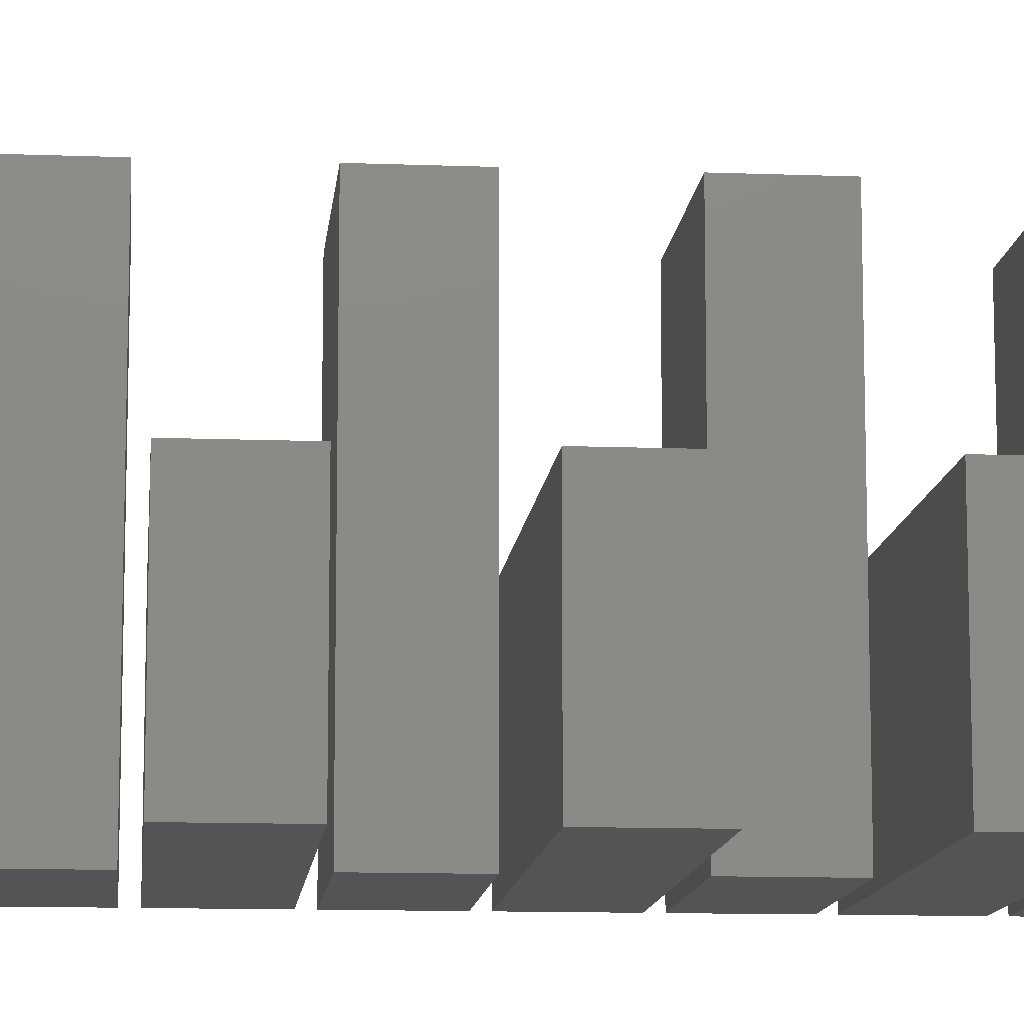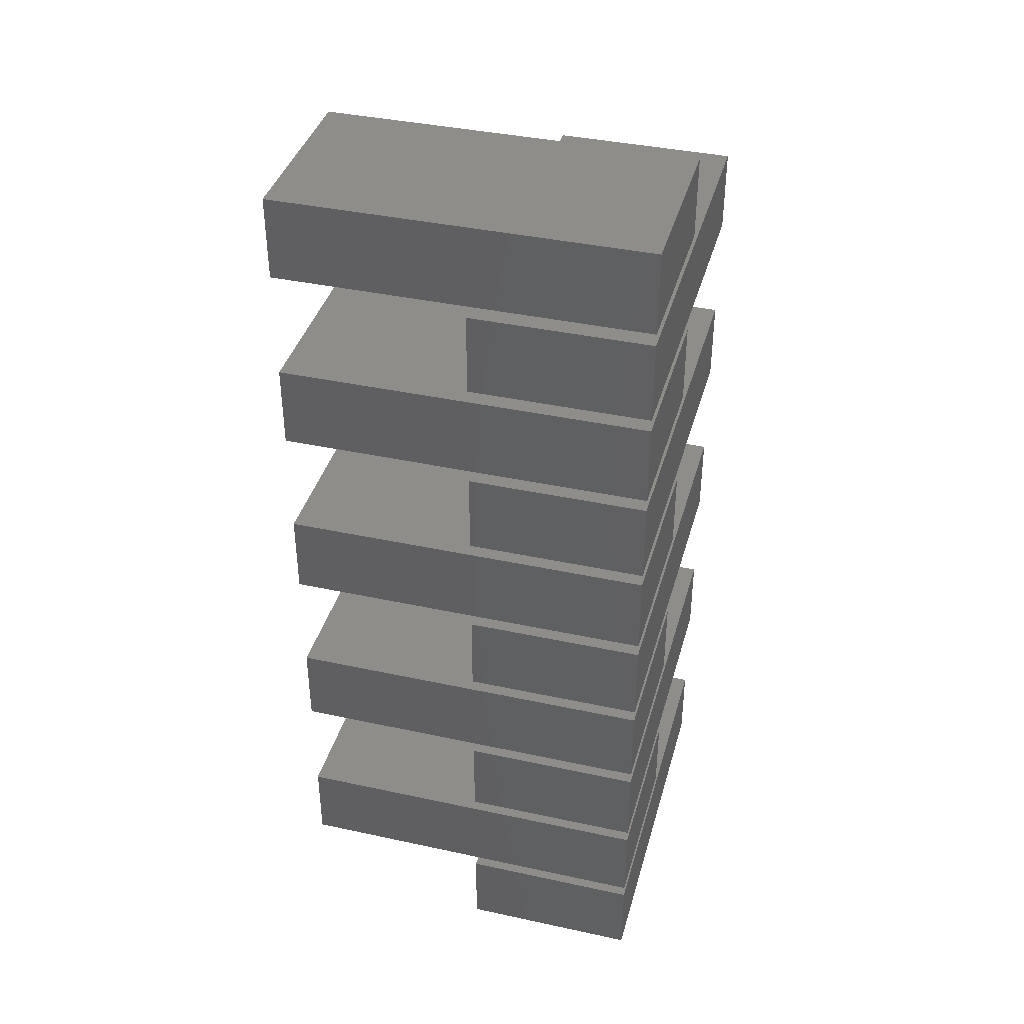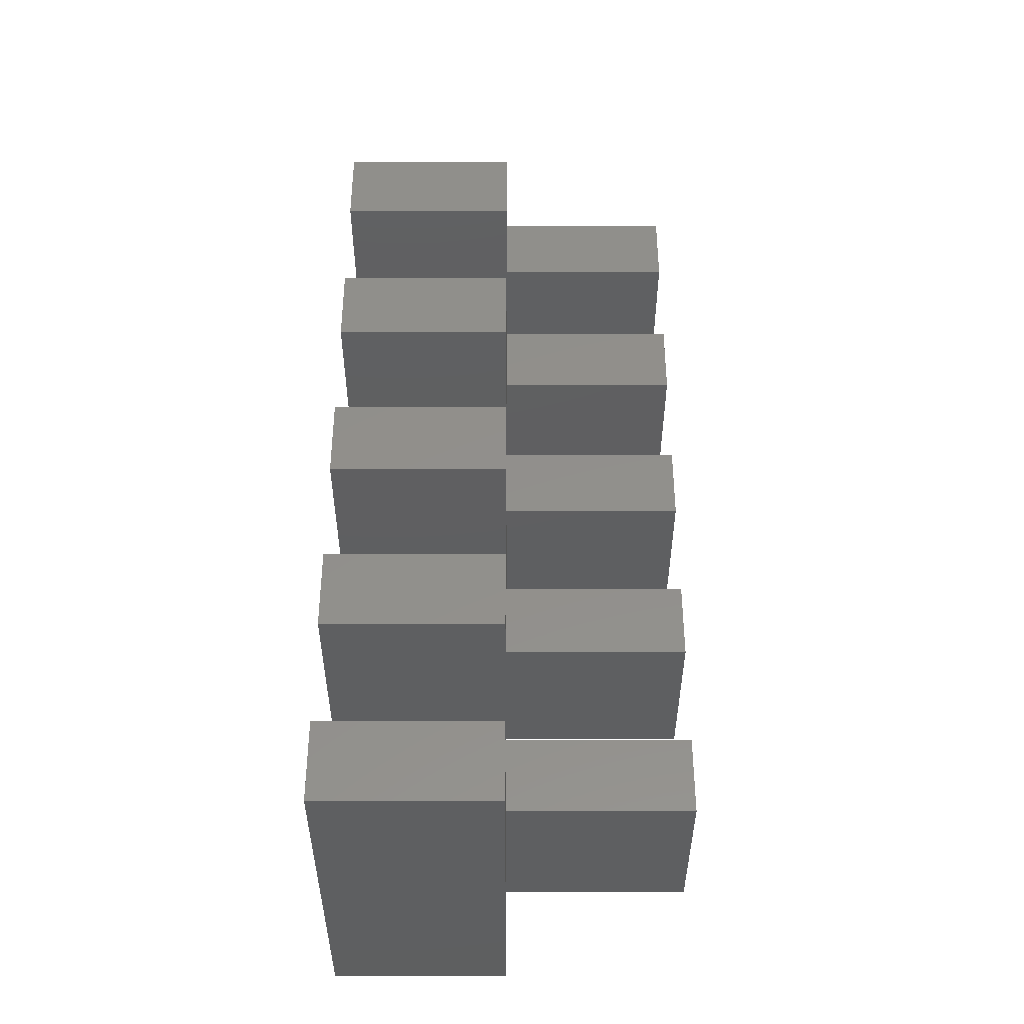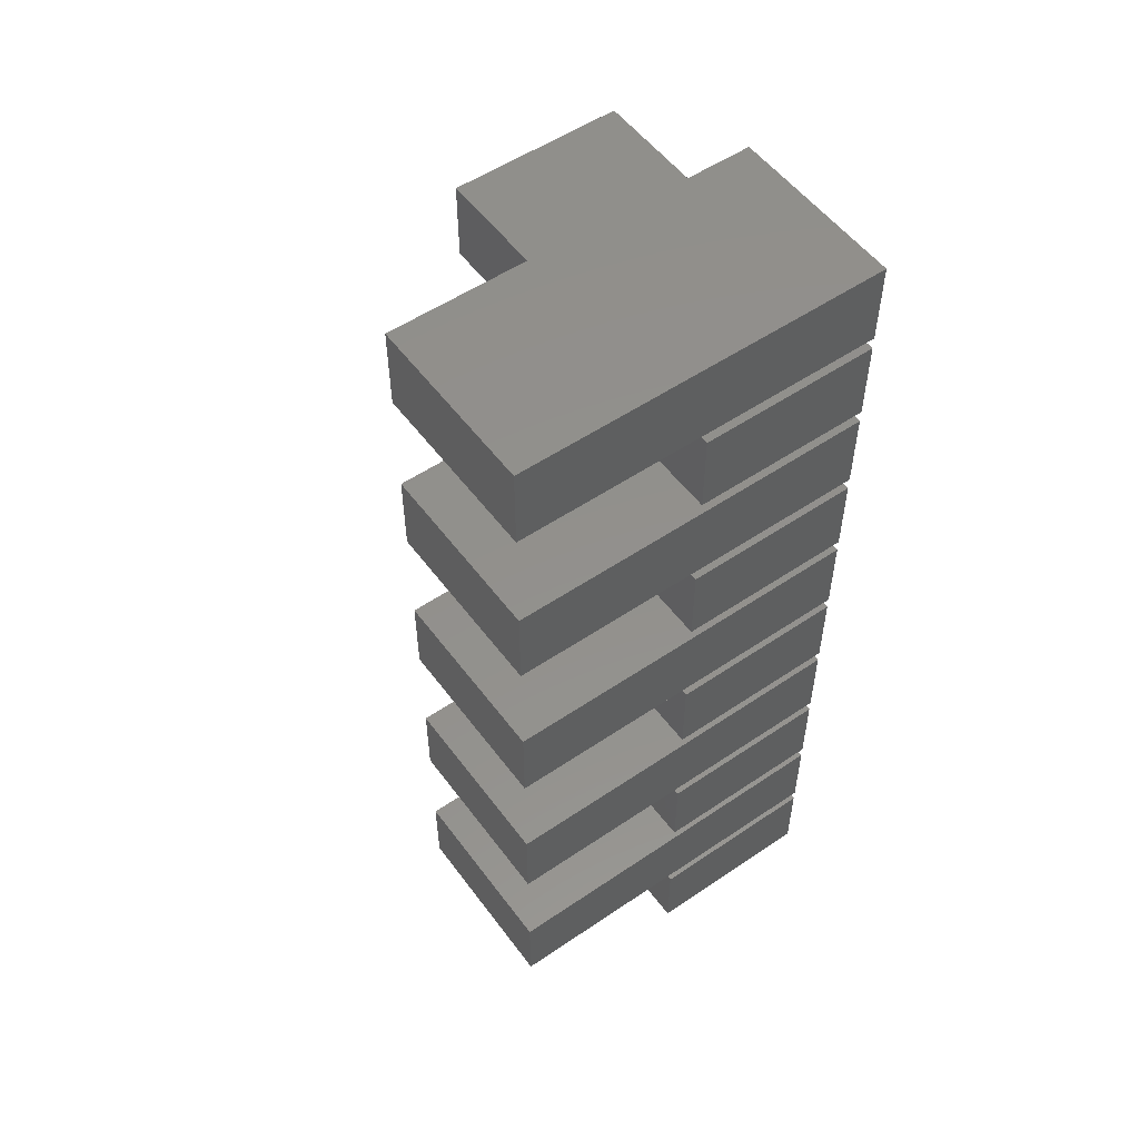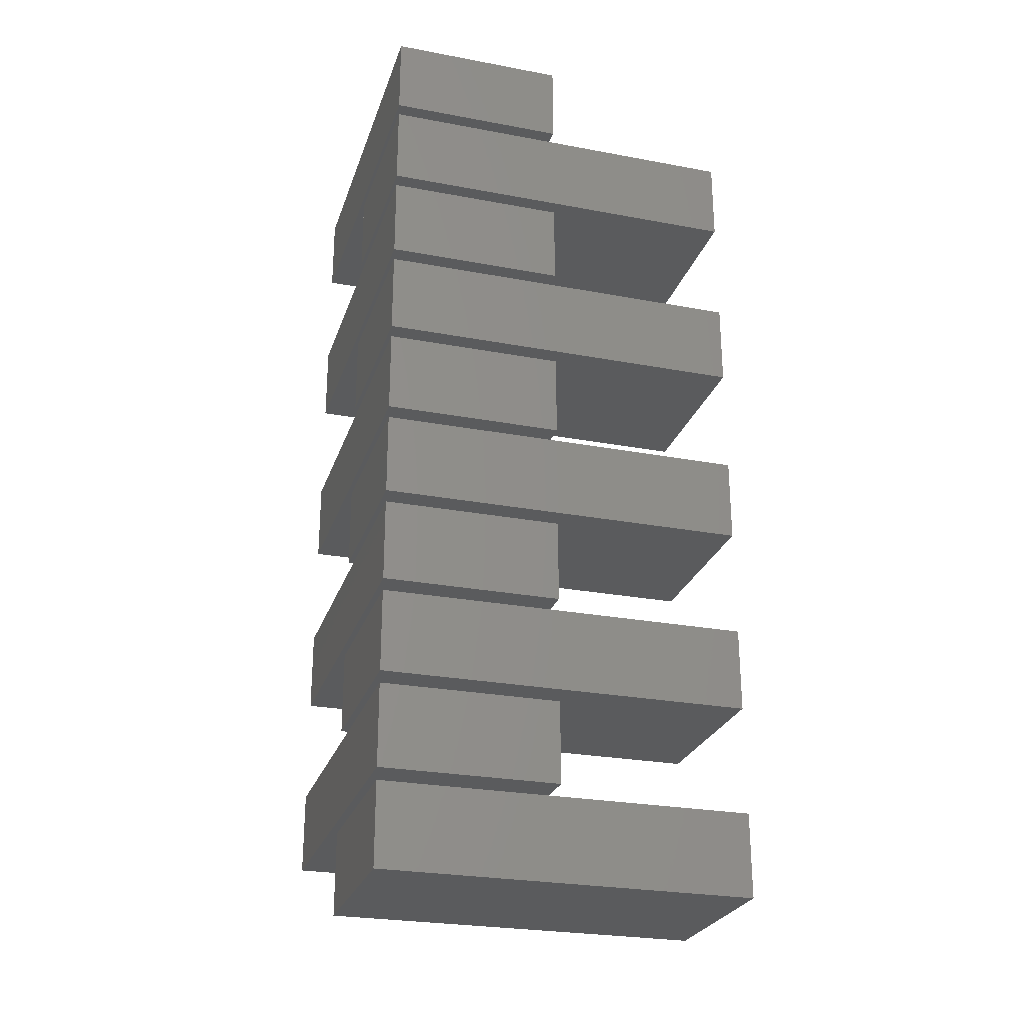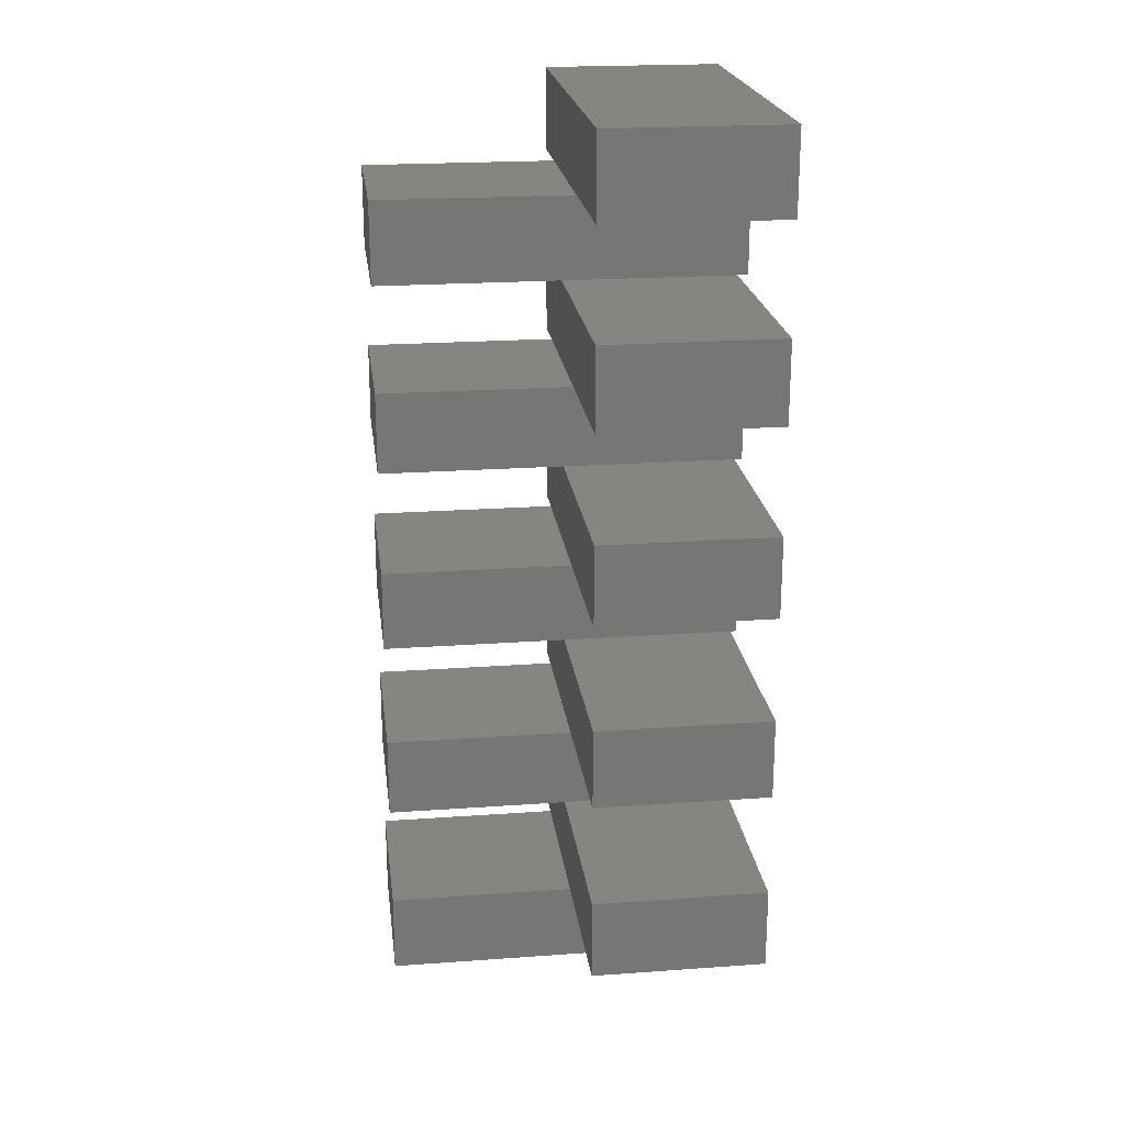
<metadata>
{"format":"stl","ext":"stl","renderer":"f3d","projection":"perspective","resolution":1024,"background":"white","views":[{"elev":-11.6,"azim":-95.3,"up":"+Y"},{"elev":39.0,"azim":15.2,"up":"+Z"},{"elev":-38.1,"azim":180.0,"up":"+Z"},{"elev":53.8,"azim":-35.8,"up":"+Z"},{"elev":-26.3,"azim":73.5,"up":"+Z"},{"elev":21.7,"azim":-97.2,"up":"+Z"}]}
</metadata>
<code>
# stl→obj: 80 verts, 120 faces
v 5.968 -4.032 -0.0325
v 5.968 -4.968 -0.4675
v 5.968 -4.032 -0.4675
v 5.968 -4.968 -0.0325
v 4.032 -4.032 -0.0325
v 4.032 -4.032 -0.4675
v 4.032 -4.968 -0.4675
v 4.032 -4.968 -0.0325
v 5.968 -4.968 -0.5325
v 5.032 -4.968 -0.9675
v 5.968 -4.968 -0.9675
v 5.032 -4.968 -0.5325
v 5.968 -3.033 -0.5325
v 5.968 -3.033 -0.9675
v 5.032 -3.033 -0.9675
v 5.032 -3.033 -0.5325
v 5.968 -4.032 -1.032
v 5.968 -4.968 -1.468
v 5.968 -4.032 -1.468
v 5.968 -4.968 -1.032
v 4.032 -4.032 -1.032
v 4.032 -4.032 -1.468
v 4.032 -4.968 -1.468
v 4.032 -4.968 -1.032
v 5.968 -4.968 -1.532
v 5.032 -4.968 -1.968
v 5.968 -4.968 -1.968
v 5.032 -4.968 -1.532
v 5.968 -3.033 -1.532
v 5.968 -3.033 -1.968
v 5.032 -3.033 -1.968
v 5.032 -3.033 -1.532
v 5.968 -4.032 -2.033
v 5.968 -4.968 -2.467
v 5.968 -4.032 -2.467
v 5.968 -4.968 -2.033
v 4.032 -4.032 -2.033
v 4.032 -4.032 -2.467
v 4.032 -4.968 -2.467
v 4.032 -4.968 -2.033
v 5.968 -4.968 -2.533
v 5.032 -4.968 -2.967
v 5.968 -4.968 -2.967
v 5.032 -4.968 -2.533
v 5.968 -3.033 -2.533
v 5.968 -3.033 -2.967
v 5.032 -3.033 -2.967
v 5.032 -3.033 -2.533
v 5.968 -4.032 -3.033
v 5.968 -4.968 -3.467
v 5.968 -4.032 -3.467
v 5.968 -4.968 -3.033
v 4.032 -4.032 -3.033
v 4.032 -4.032 -3.467
v 4.032 -4.968 -3.467
v 4.032 -4.968 -3.033
v 5.968 -4.968 -3.533
v 5.032 -4.968 -3.967
v 5.968 -4.968 -3.967
v 5.032 -4.968 -3.533
v 5.968 -3.033 -3.533
v 5.968 -3.033 -3.967
v 5.032 -3.033 -3.967
v 5.032 -3.033 -3.533
v 5.968 -4.968 -4.532
v 5.032 -4.968 -4.968
v 5.968 -4.968 -4.968
v 5.032 -4.968 -4.532
v 5.968 -3.033 -4.532
v 5.968 -3.033 -4.968
v 5.032 -3.033 -4.968
v 5.032 -3.033 -4.532
v 5.968 -4.032 -4.032
v 5.968 -4.968 -4.468
v 5.968 -4.032 -4.468
v 5.968 -4.968 -4.032
v 4.032 -4.032 -4.032
v 4.032 -4.032 -4.468
v 4.032 -4.968 -4.468
v 4.032 -4.968 -4.032
f 1 2 3
f 1 4 2
f 5 6 7
f 5 7 8
f 5 3 6
f 5 1 3
f 8 7 2
f 8 2 4
f 7 3 2
f 7 6 3
f 8 4 1
f 8 1 5
f 9 10 11
f 9 12 10
f 13 14 15
f 13 15 16
f 13 11 14
f 13 9 11
f 16 15 10
f 16 10 12
f 15 11 10
f 15 14 11
f 16 12 9
f 16 9 13
f 17 18 19
f 17 20 18
f 21 22 23
f 21 23 24
f 21 19 22
f 21 17 19
f 24 23 18
f 24 18 20
f 23 19 18
f 23 22 19
f 24 20 17
f 24 17 21
f 25 26 27
f 25 28 26
f 29 30 31
f 29 31 32
f 29 27 30
f 29 25 27
f 32 31 26
f 32 26 28
f 31 27 26
f 31 30 27
f 32 28 25
f 32 25 29
f 33 34 35
f 33 36 34
f 37 38 39
f 37 39 40
f 37 35 38
f 37 33 35
f 40 39 34
f 40 34 36
f 39 35 34
f 39 38 35
f 40 36 33
f 40 33 37
f 41 42 43
f 41 44 42
f 45 46 47
f 45 47 48
f 45 43 46
f 45 41 43
f 48 47 42
f 48 42 44
f 47 43 42
f 47 46 43
f 48 44 41
f 48 41 45
f 49 50 51
f 49 52 50
f 53 54 55
f 53 55 56
f 53 51 54
f 53 49 51
f 56 55 50
f 56 50 52
f 55 51 50
f 55 54 51
f 56 52 49
f 56 49 53
f 57 58 59
f 57 60 58
f 61 62 63
f 61 63 64
f 61 59 62
f 61 57 59
f 64 63 58
f 64 58 60
f 63 59 58
f 63 62 59
f 64 60 57
f 64 57 61
f 65 66 67
f 65 68 66
f 69 70 71
f 69 71 72
f 69 67 70
f 69 65 67
f 72 71 66
f 72 66 68
f 71 67 66
f 71 70 67
f 72 68 65
f 72 65 69
f 73 74 75
f 73 76 74
f 77 78 79
f 77 79 80
f 77 75 78
f 77 73 75
f 80 79 74
f 80 74 76
f 79 75 74
f 79 78 75
f 80 76 73
f 80 73 77

</code>
